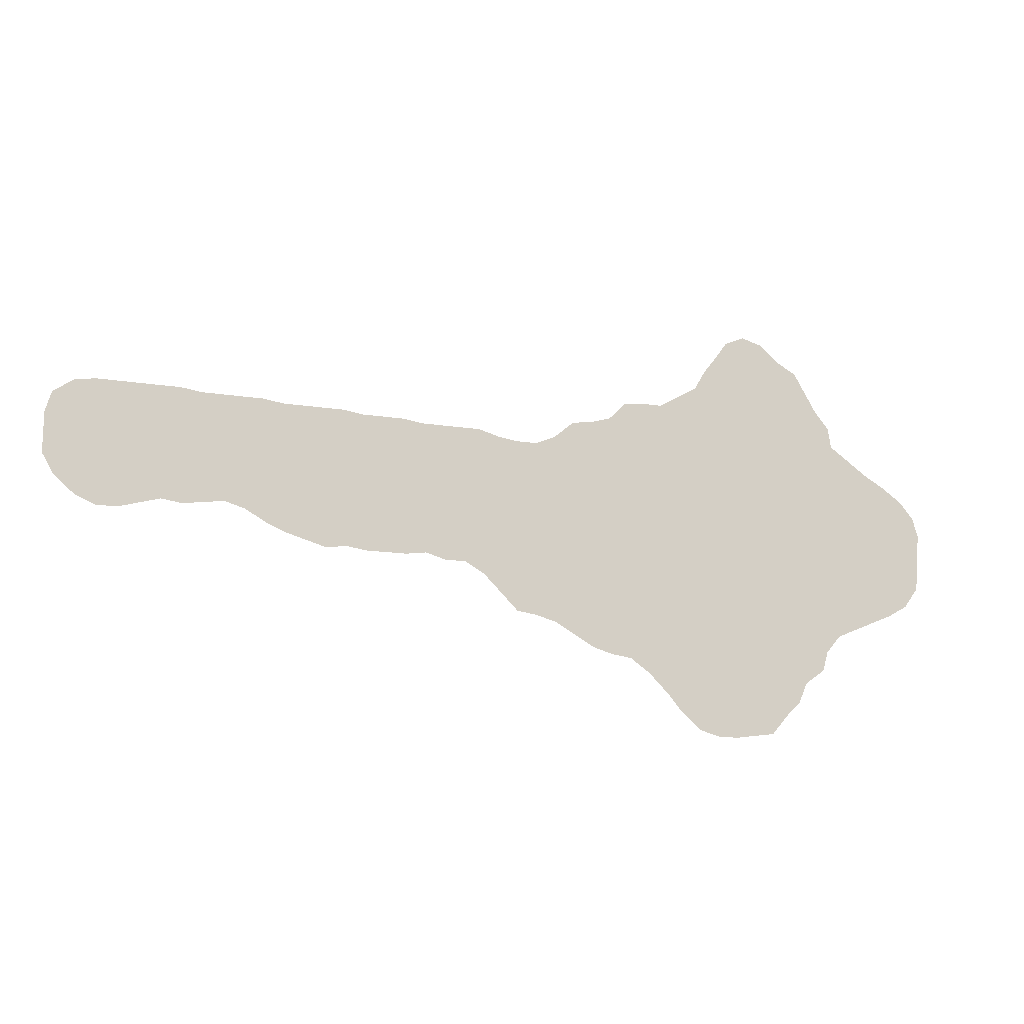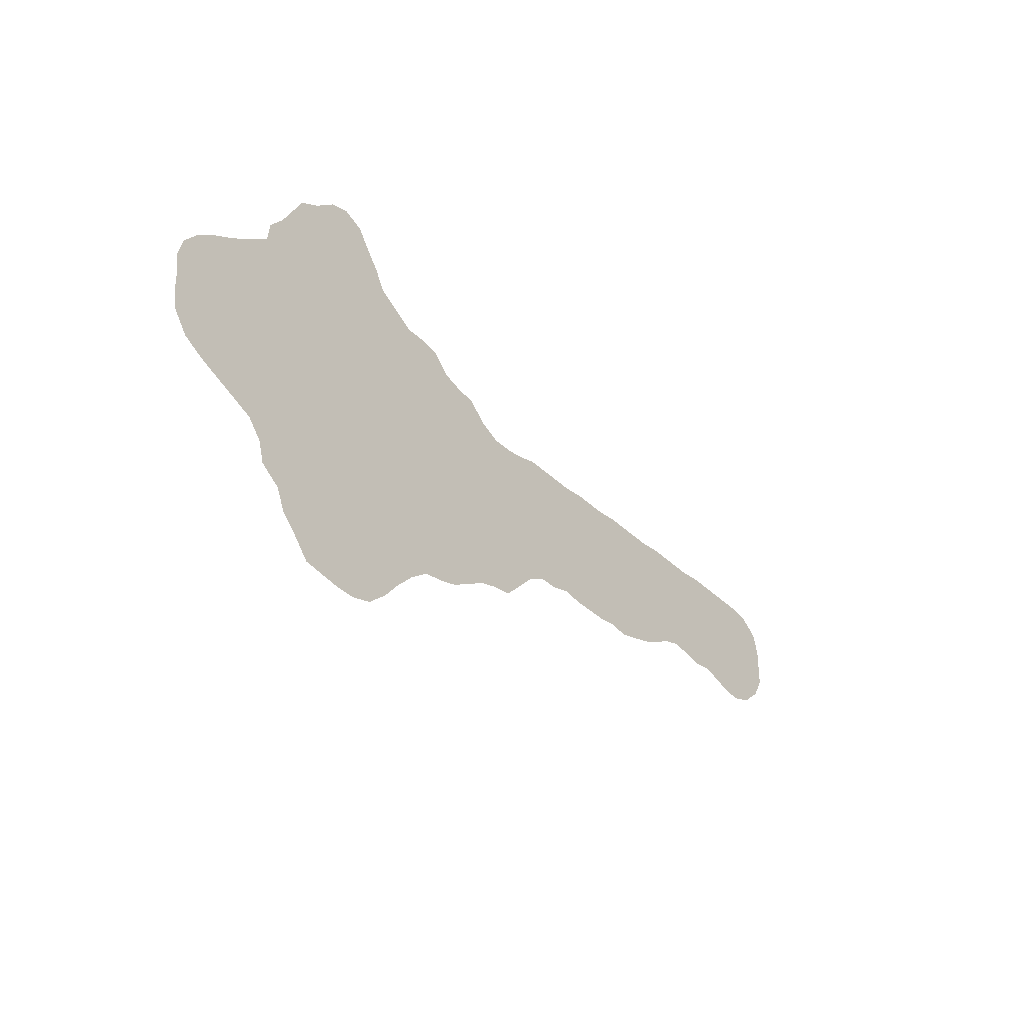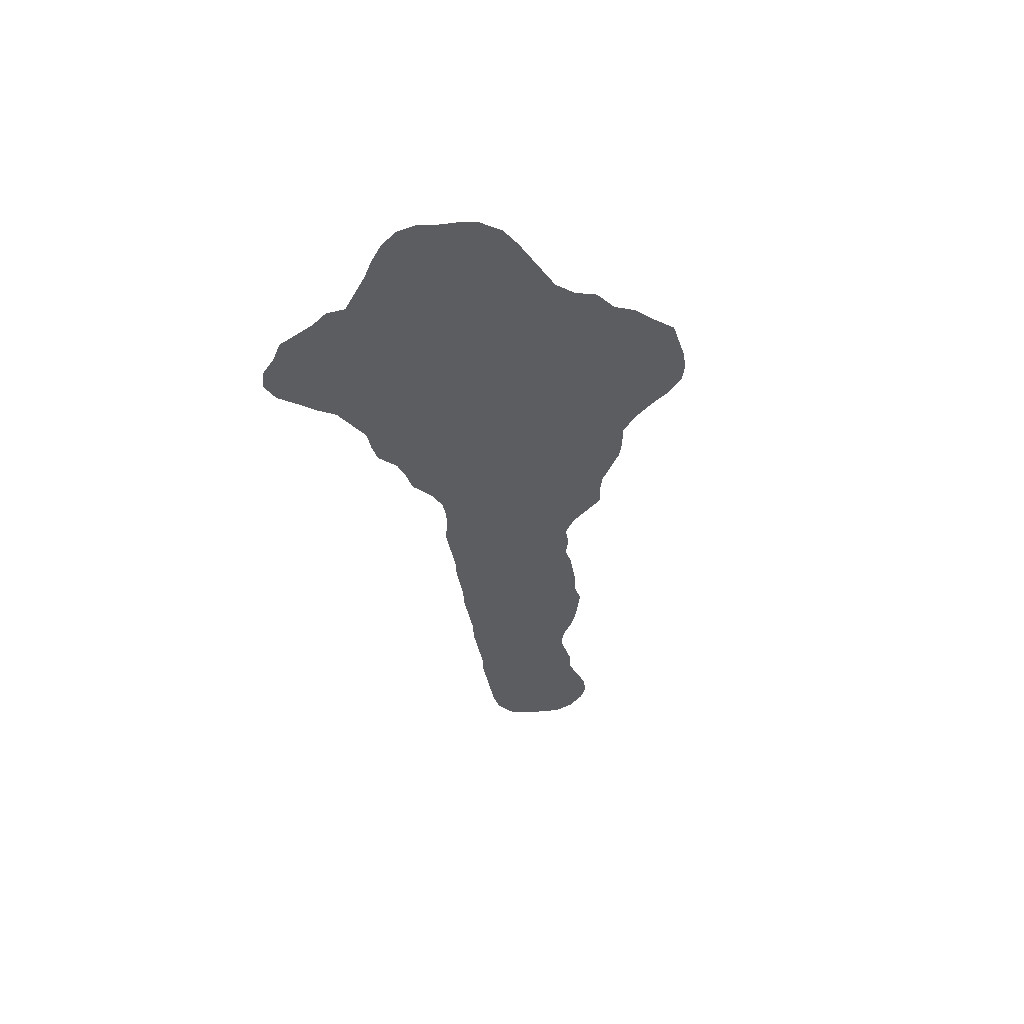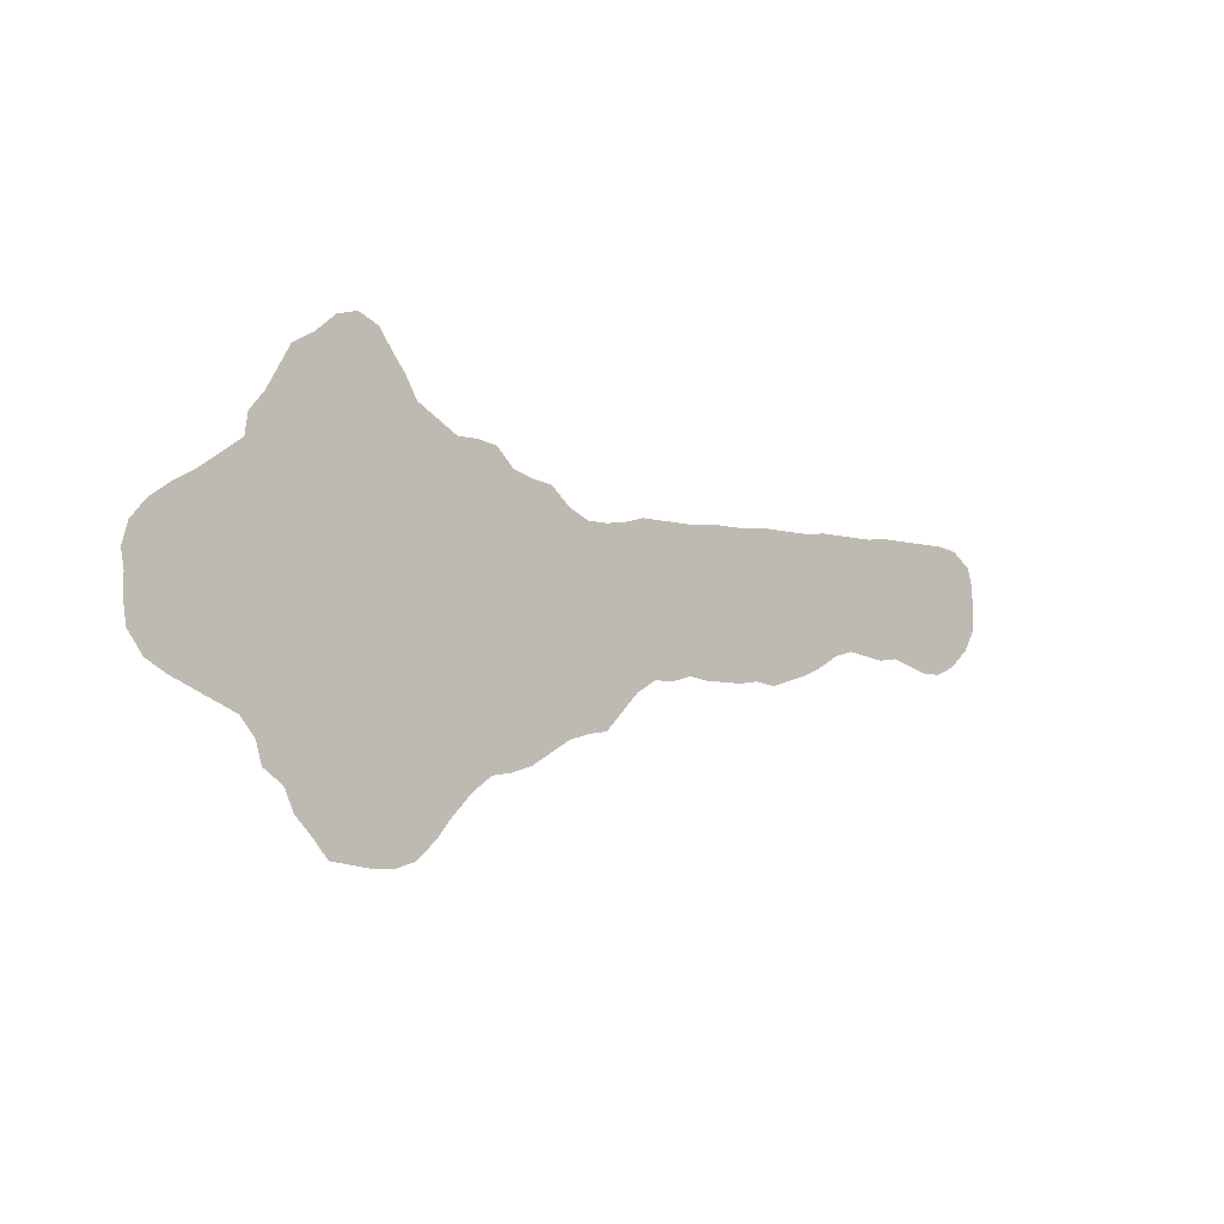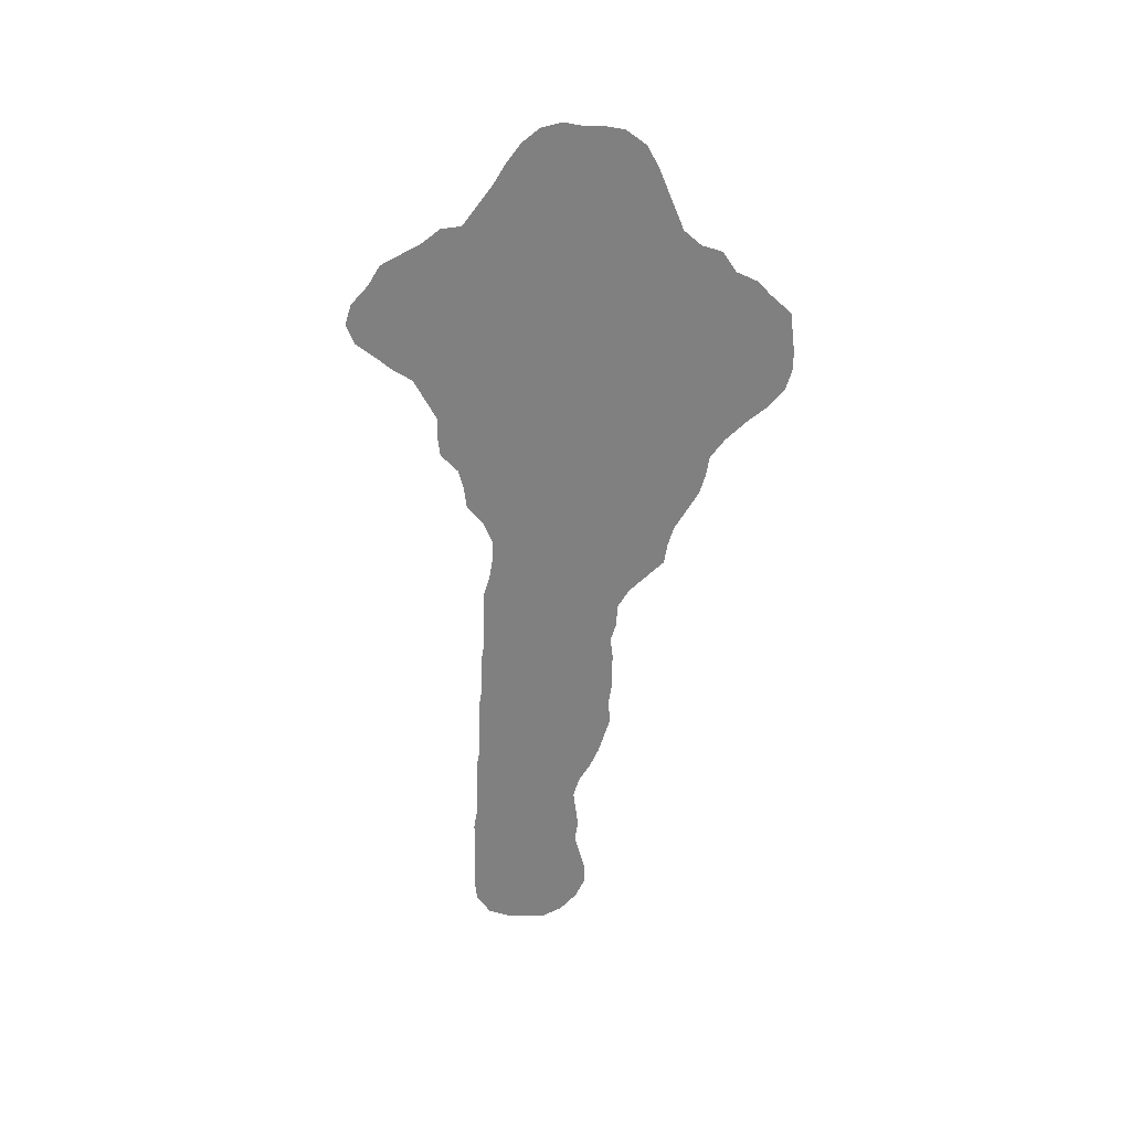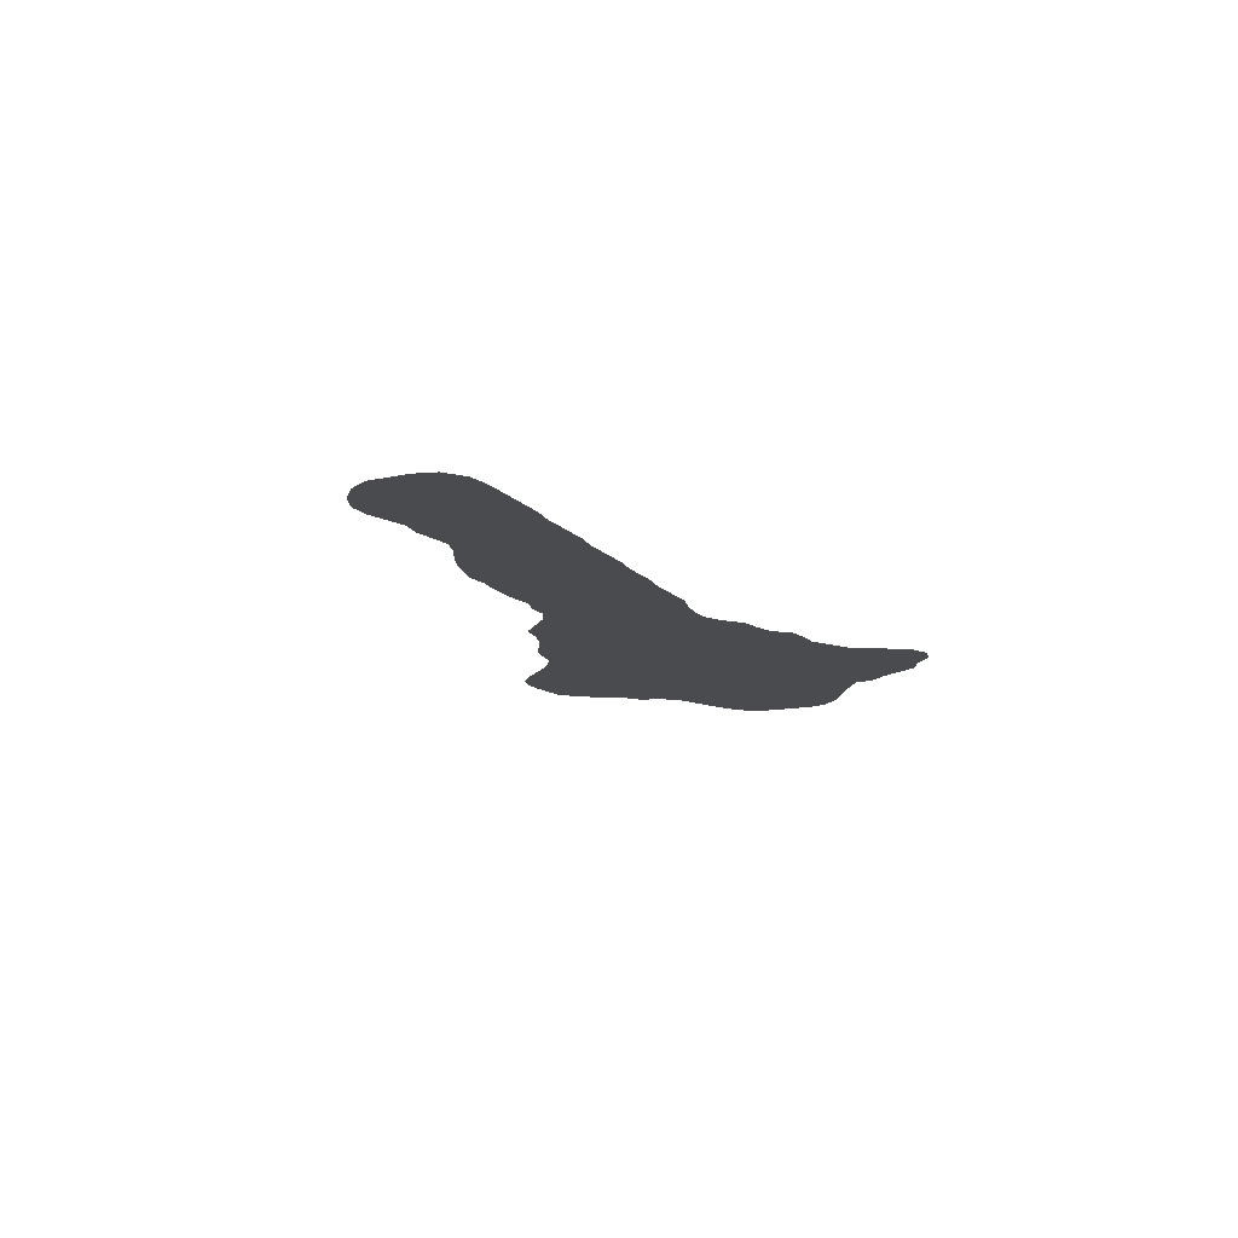
<metadata>
{"format":"obj","ext":"obj","renderer":"f3d","projection":"perspective","resolution":1024,"background":"white","views":[{"elev":-15.0,"azim":161.0,"up":"+Y"},{"elev":-35.6,"azim":-51.7,"up":"+Y"},{"elev":-35.5,"azim":-80.4,"up":"+Z"},{"elev":-6.7,"azim":-41.0,"up":"+Y"},{"elev":-60.1,"azim":-91.1,"up":"+Z"},{"elev":-14.0,"azim":116.1,"up":"+Z"}]}
</metadata>
<code>
v 0 0.2453 0
v 0.006211 0.2671 0
v 0.02174 0.2857 0
v 0.04348 0.3012 0
v 0.06522 0.3137 0
v 0.08696 0.3292 0
v 0.1087 0.3447 0
v 0.1118 0.3665 0
v 0.1273 0.3851 0
v 0.1398 0.4068 0
v 0.1522 0.4286 0
v 0.1739 0.441 0
v 0.1956 0.4596 0
v 0.2174 0.4658 0
v 0.2391 0.4565 0
v 0.2547 0.4348 0
v 0.2671 0.4193 0
v 0.2795 0.3975 0
v 0.3012 0.3851 0
v 0.323 0.3727 0
v 0.3447 0.3727 0
v 0.3665 0.3696 0
v 0.3851 0.3509 0
v 0.4068 0.3447 0
v 0.4286 0.3416 0
v 0.4503 0.323 0
v 0.4721 0.3137 0
v 0.4938 0.3137 0
v 0.5155 0.3168 0
v 0.5373 0.323 0
v 0.559 0.323 0
v 0.5807 0.323 0
v 0.6025 0.323 0
v 0.6242 0.3261 0
v 0.646 0.3261 0
v 0.6677 0.3261 0
v 0.6894 0.3292 0
v 0.7112 0.3292 0
v 0.7329 0.3292 0
v 0.7547 0.3292 0
v 0.7764 0.3323 0
v 0.7981 0.3323 0
v 0.8199 0.3323 0
v 0.8416 0.3323 0
v 0.8633 0.3354 0
v 0.8851 0.3354 0
v 0.9068 0.3354 0
v 0.9286 0.3354 0
v 0.9503 0.3354 0
v 0.972 0.3323 0
v 0.9938 0.3168 0
v 1 0.295 0
v 1 0.2733 0
v 1 0.2515 0
v 0.9876 0.2298 0
v 0.9658 0.2112 0
v 0.9441 0.2019 0
v 0.9224 0.2019 0
v 0.9006 0.2081 0
v 0.8789 0.2143 0
v 0.8571 0.2112 0
v 0.8354 0.2143 0
v 0.8137 0.2174 0
v 0.7919 0.2112 0
v 0.7702 0.1988 0
v 0.7484 0.1894 0
v 0.7267 0.1832 0
v 0.705 0.177 0
v 0.6832 0.1801 0
v 0.6615 0.177 0
v 0.6398 0.177 0
v 0.618 0.177 0
v 0.5963 0.1801 0
v 0.5745 0.1739 0
v 0.5528 0.1739 0
v 0.5311 0.1615 0
v 0.5124 0.1429 0
v 0.4938 0.1242 0
v 0.4721 0.1211 0
v 0.4503 0.1149 0
v 0.4286 0.1025 0
v 0.4068 0.09006 0
v 0.3851 0.08385 0
v 0.3634 0.08074 0
v 0.3416 0.06522 0
v 0.3199 0.04348 0
v 0.3044 0.02484 0
v 0.2826 0.006211 0
v 0.2609 0 0
v 0.2391 0 0
v 0.2174 0.003106 0
v 0.1956 0.006211 0
v 0.177 0.02795 0
v 0.1615 0.04348 0
v 0.1522 0.06522 0
v 0.1304 0.08074 0
v 0.1242 0.1025 0
v 0.1087 0.1211 0
v 0.08696 0.1304 0
v 0.06522 0.1398 0
v 0.04348 0.1491 0
v 0.02174 0.1615 0
v 0.006211 0.1832 0
v 0.003106 0.205 0
v 0.003106 0.2267 0
f 50 52 51
f 53 55 54
f 53 56 55
f 49 52 50
f 49 53 52
f 13 15 14
f 26 81 80
f 26 80 27
f 27 80 79
f 48 56 53
f 48 53 49
f 31 73 32
f 31 74 73
f 20 23 21
f 21 23 22
f 13 16 15
f 10 18 17
f 23 84 81
f 20 84 23
f 24 26 25
f 24 81 26
f 23 81 24
f 38 66 39
f 36 69 37
f 77 79 78
f 27 79 77
f 27 77 76
f 30 75 31
f 31 75 74
f 1 105 2
f 2 105 3
f 85 95 86
f 7 98 20
f 7 20 19
f 7 19 18
f 7 18 9
f 9 18 10
f 12 17 16
f 10 17 12
f 12 16 13
f 46 60 47
f 45 60 46
f 38 67 66
f 67 69 68
f 37 67 38
f 37 69 67
f 56 58 57
f 48 58 56
f 35 71 70
f 36 70 69
f 35 70 36
f 27 76 28
f 28 76 75
f 101 105 104
f 100 105 101
f 86 95 93
f 90 93 91
f 93 95 94
f 91 93 92
f 20 97 84
f 20 98 97
f 84 97 85
f 85 97 95
f 95 97 96
f 44 60 45
f 5 100 99
f 7 9 8
f 10 12 11
f 87 89 88
f 87 90 89
f 87 93 90
f 86 93 87
f 81 84 83
f 81 83 82
f 44 62 61
f 44 61 60
f 39 66 65
f 44 63 62
f 43 63 44
f 42 63 43
f 41 64 63
f 41 63 42
f 40 64 41
f 39 65 40
f 40 65 64
f 34 72 71
f 34 71 35
f 29 75 30
f 28 75 29
f 102 104 103
f 101 104 102
f 3 105 4
f 4 105 100
f 4 100 5
f 6 98 7
f 6 99 98
f 5 99 6
f 48 59 58
f 47 59 48
f 47 60 59
f 33 73 72
f 33 72 34
f 32 73 33

</code>
